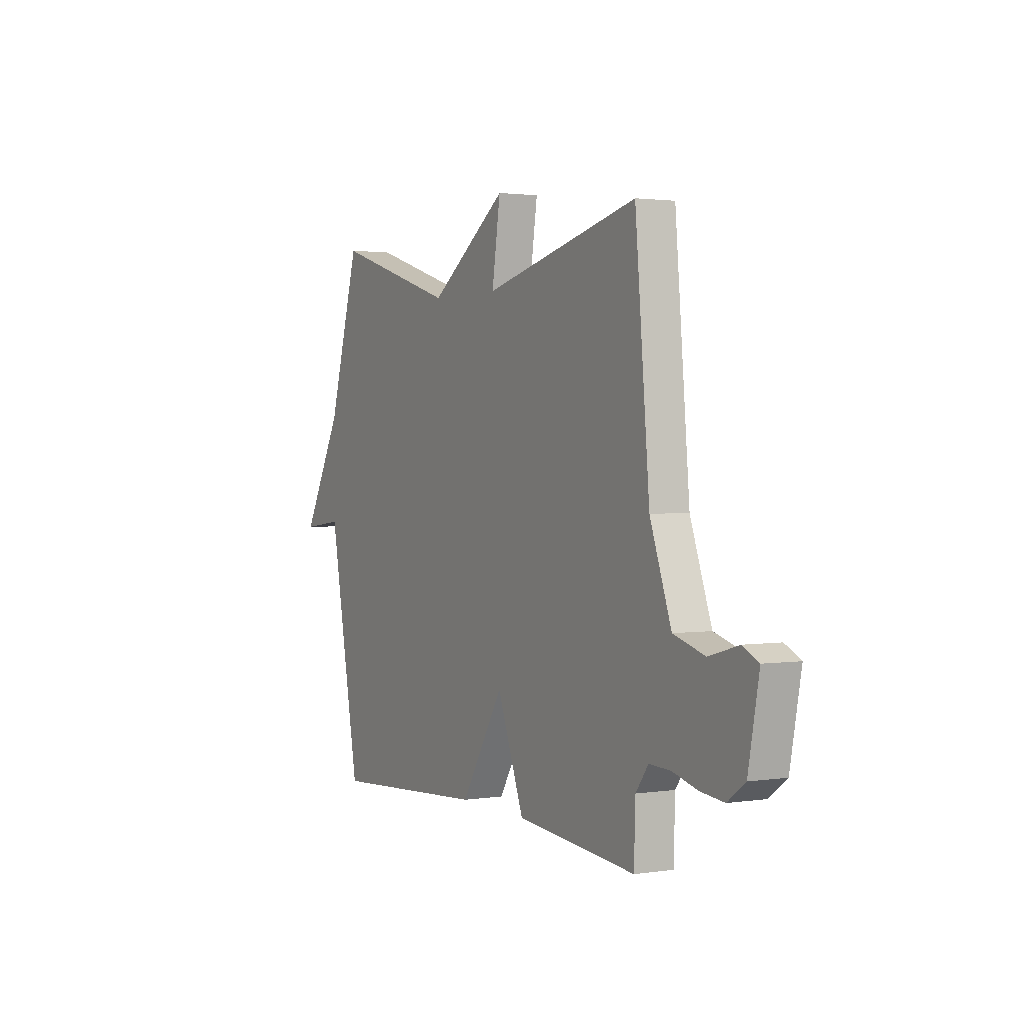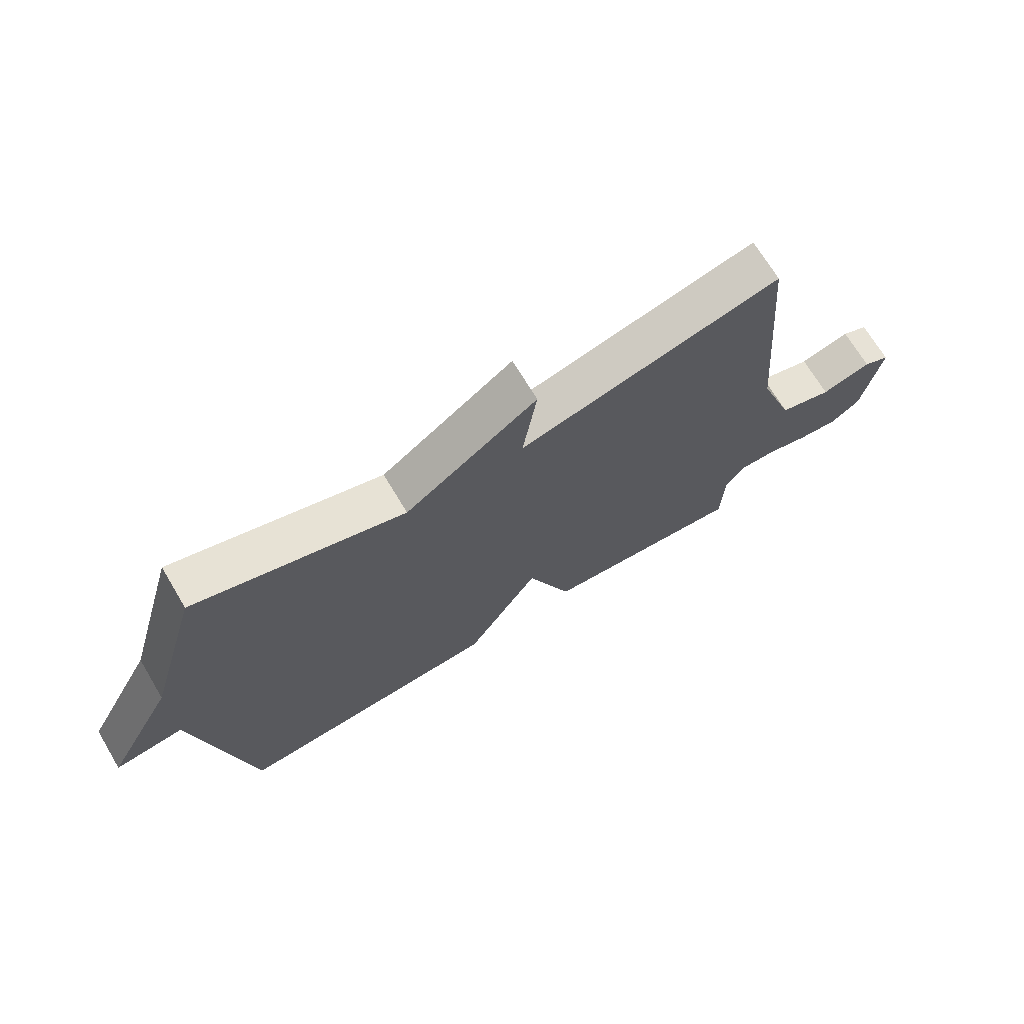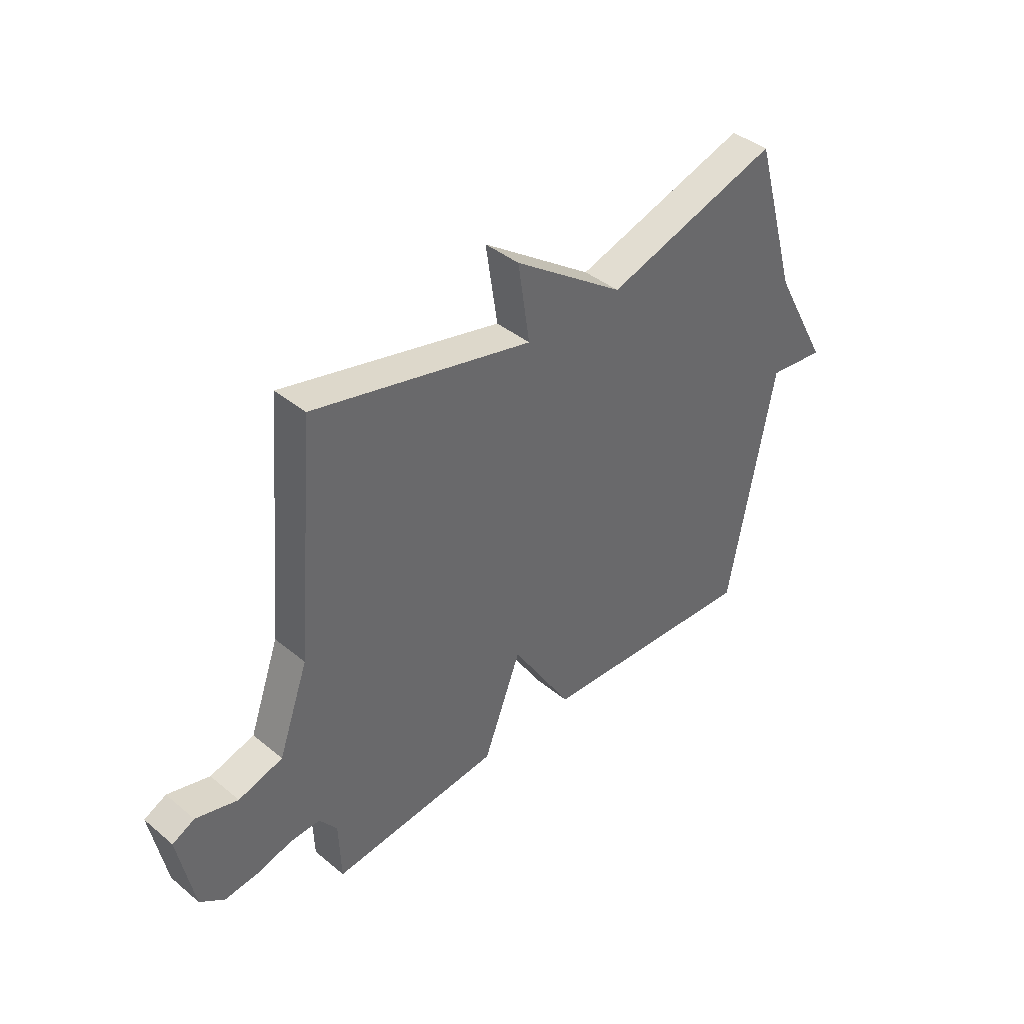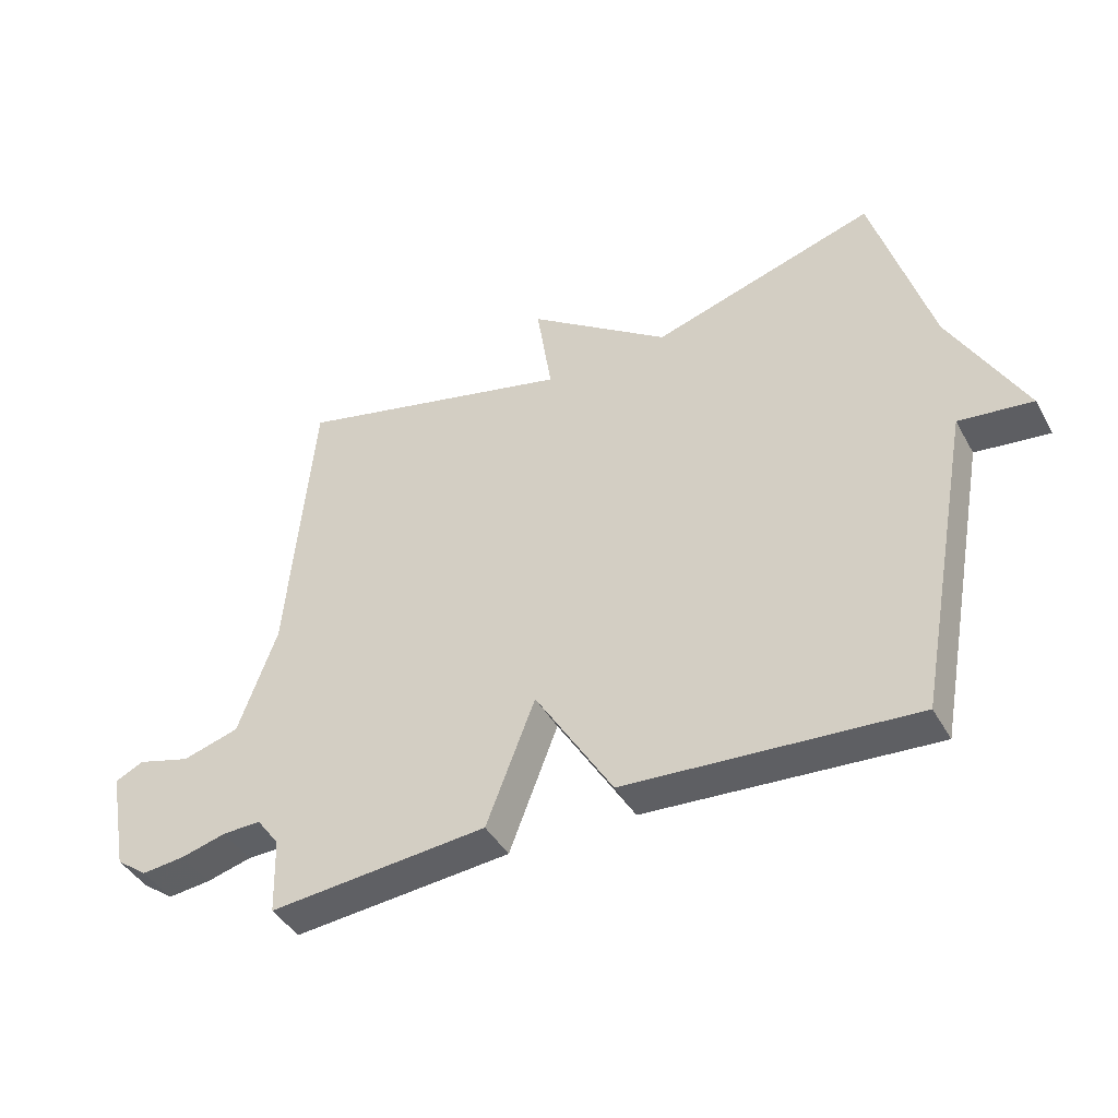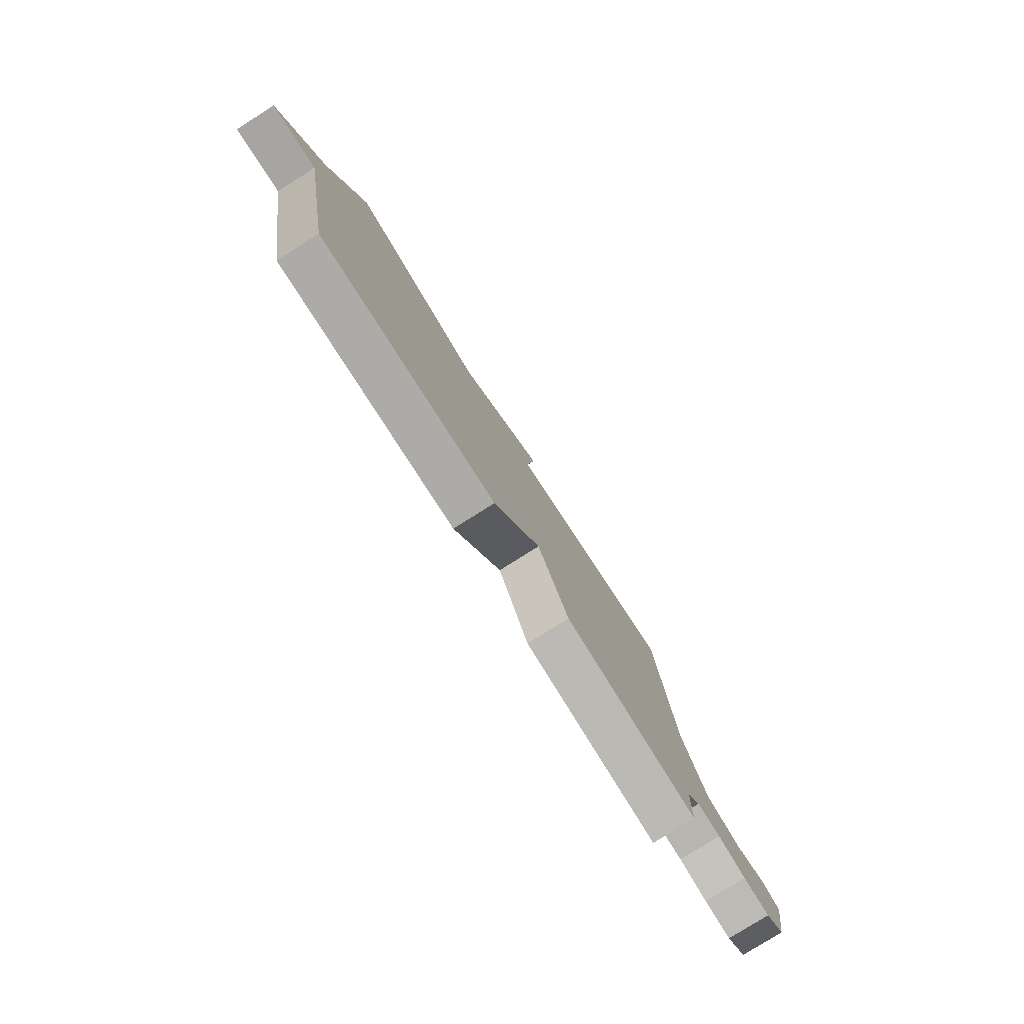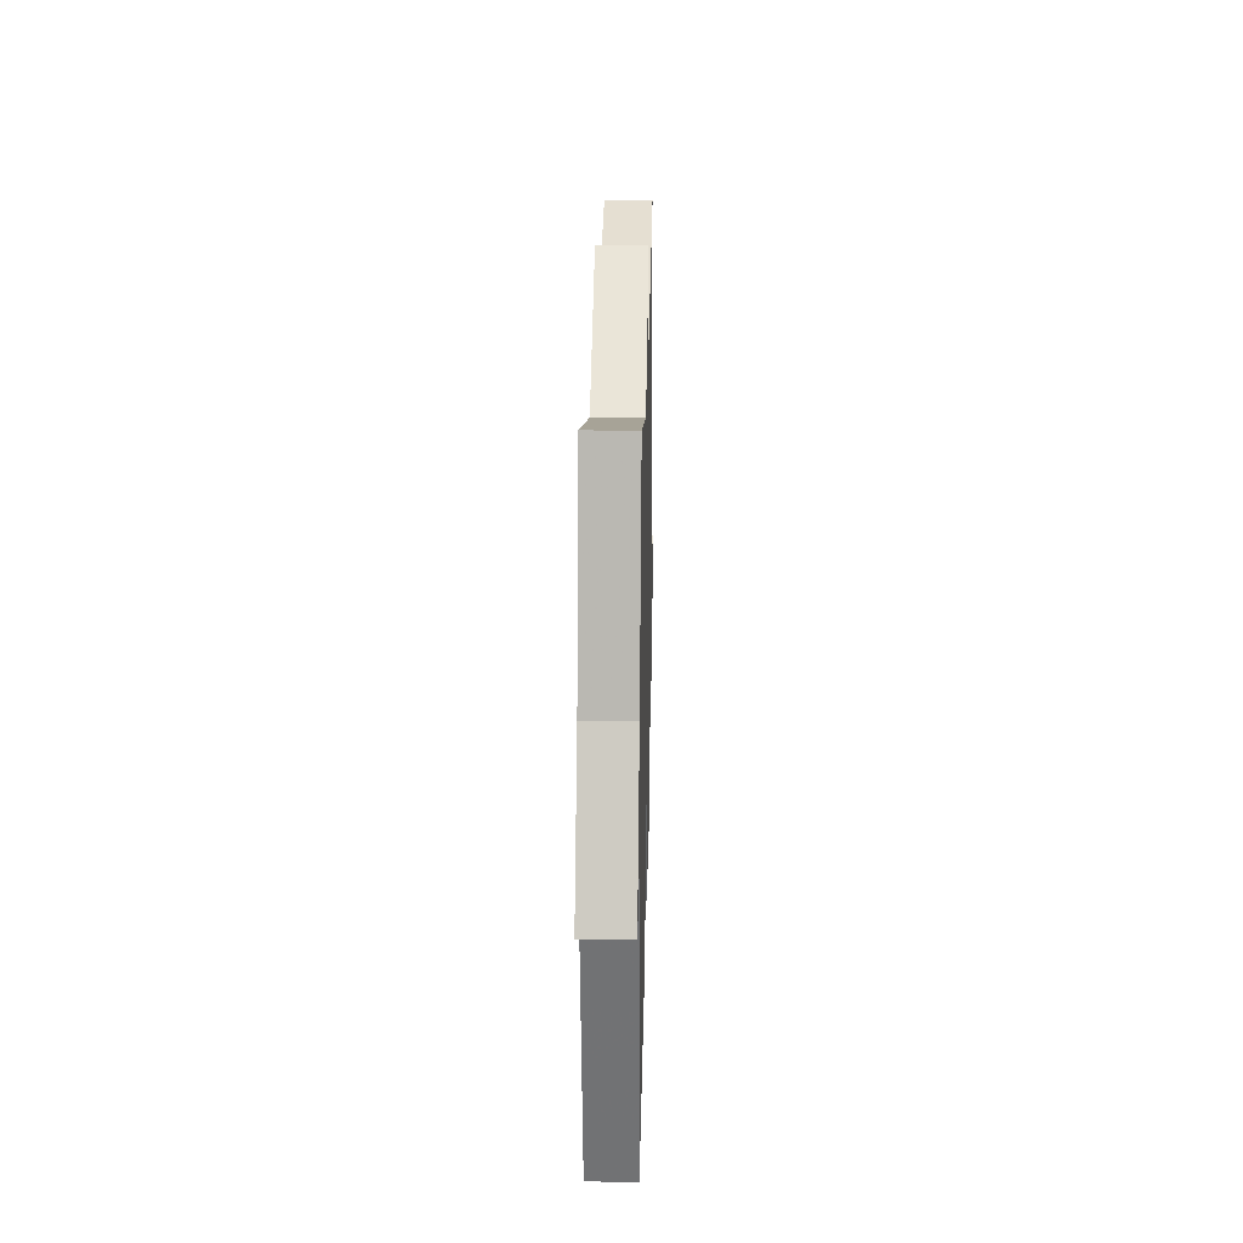
<metadata>
{"format":"obj","ext":"obj","renderer":"f3d","projection":"perspective","resolution":1024,"background":"white","views":[{"elev":1.9,"azim":61.4,"up":"+Z"},{"elev":70.0,"azim":-30.9,"up":"+Z"},{"elev":40.7,"azim":135.1,"up":"+Z"},{"elev":-42.6,"azim":-152.8,"up":"+Z"},{"elev":-79.4,"azim":-57.8,"up":"+Z"},{"elev":23.7,"azim":-88.7,"up":"+Z"}]}
</metadata>
<code>
v 0.5 0.07 -0.5
v 0.155 0.07 -0.469
v 0.078 0.07 -0.268
v -0.045 0.07 -0.469
v -0.5 0.07 -0.5
v -0.591 0.07 -0.012
v -0.707 0.07 -0.026
v -0.591 0.07 0.188
v -0.5 0.07 0.5
v -0.145 0.07 0.391
v 0.079 0.07 0.55
v 0.055 0.07 0.391
v 0.5 0.07 0.5
v 0.541 0.07 0.037
v 0.602 0.07 -0.133
v 0.692 0.07 -0.159
v 0.777 0.07 -0.135
v 0.822 0.07 -0.157
v 0.791 0.07 -0.321
v 0.741 0.07 -0.358
v 0.673 0.07 -0.351
v 0.601 0.07 -0.332
v 0.54 0.07 -0.33
v 0.504 0.07 -0.379
v 0.5 0 -0.5
v 0.155 0 -0.469
v 0.078 0 -0.268
v -0.045 0 -0.469
v -0.5 0 -0.5
v -0.591 0 -0.012
v -0.707 0 -0.026
v -0.591 0 0.188
v -0.5 0 0.5
v -0.145 0 0.391
v 0.079 0 0.55
v 0.055 0 0.391
v 0.5 0 0.5
v 0.541 0 0.037
v 0.602 0 -0.133
v 0.692 0 -0.159
v 0.777 0 -0.135
v 0.822 0 -0.157
v 0.791 0 -0.321
v 0.741 0 -0.358
v 0.673 0 -0.351
v 0.601 0 -0.332
v 0.54 0 -0.33
v 0.504 0 -0.379
f 20 21 22
f 19 20 22
f 18 19 22
f 17 18 22
f 16 17 22
f 15 16 22 23
f 14 15 23 24
f 12 13 14 24
f 10 11 12
f 8 9 10
f 8 10 12
f 7 8 12
f 6 7 12
f 5 6 12
f 4 5 12
f 3 4 12
f 3 12 24
f 2 3 24
f 1 2 24
f 46 45 44
f 46 44 43
f 46 43 42
f 46 42 41
f 46 41 40
f 47 46 40 39
f 48 47 39 38
f 48 38 37 36
f 36 35 34
f 34 33 32
f 36 34 32
f 36 32 31
f 36 31 30
f 36 30 29
f 36 29 28
f 36 28 27
f 48 36 27
f 48 27 26
f 48 26 25
f 1 25 26 2
f 2 26 27 3
f 3 27 28 4
f 4 28 29 5
f 5 29 30 6
f 6 30 31 7
f 7 31 32 8
f 8 32 33 9
f 9 33 34 10
f 10 34 35 11
f 11 35 36 12
f 12 36 37 13
f 13 37 38 14
f 14 38 39 15
f 15 39 40 16
f 16 40 41 17
f 17 41 42 18
f 18 42 43 19
f 19 43 44 20
f 20 44 45 21
f 21 45 46 22
f 22 46 47 23
f 23 47 48 24
f 24 48 25 1

</code>
